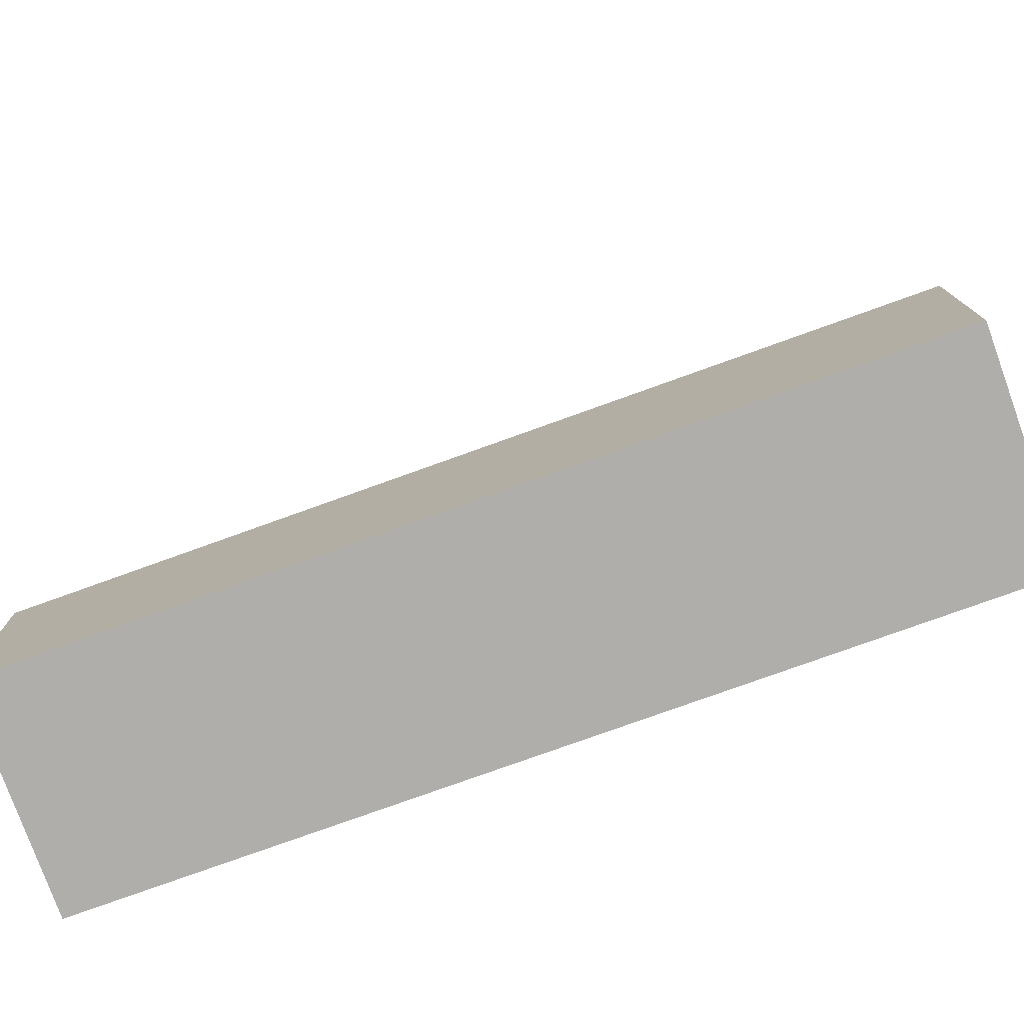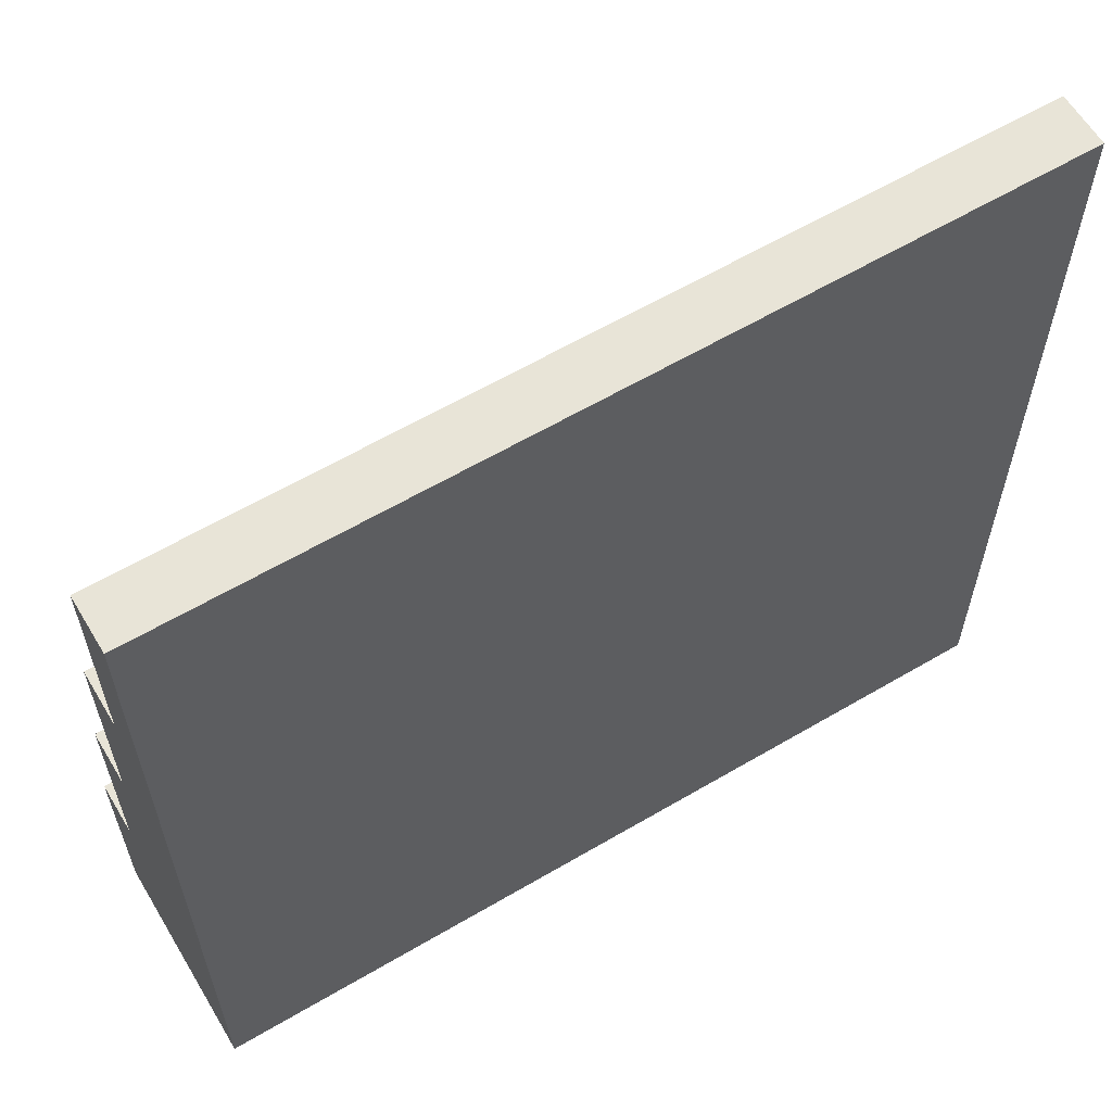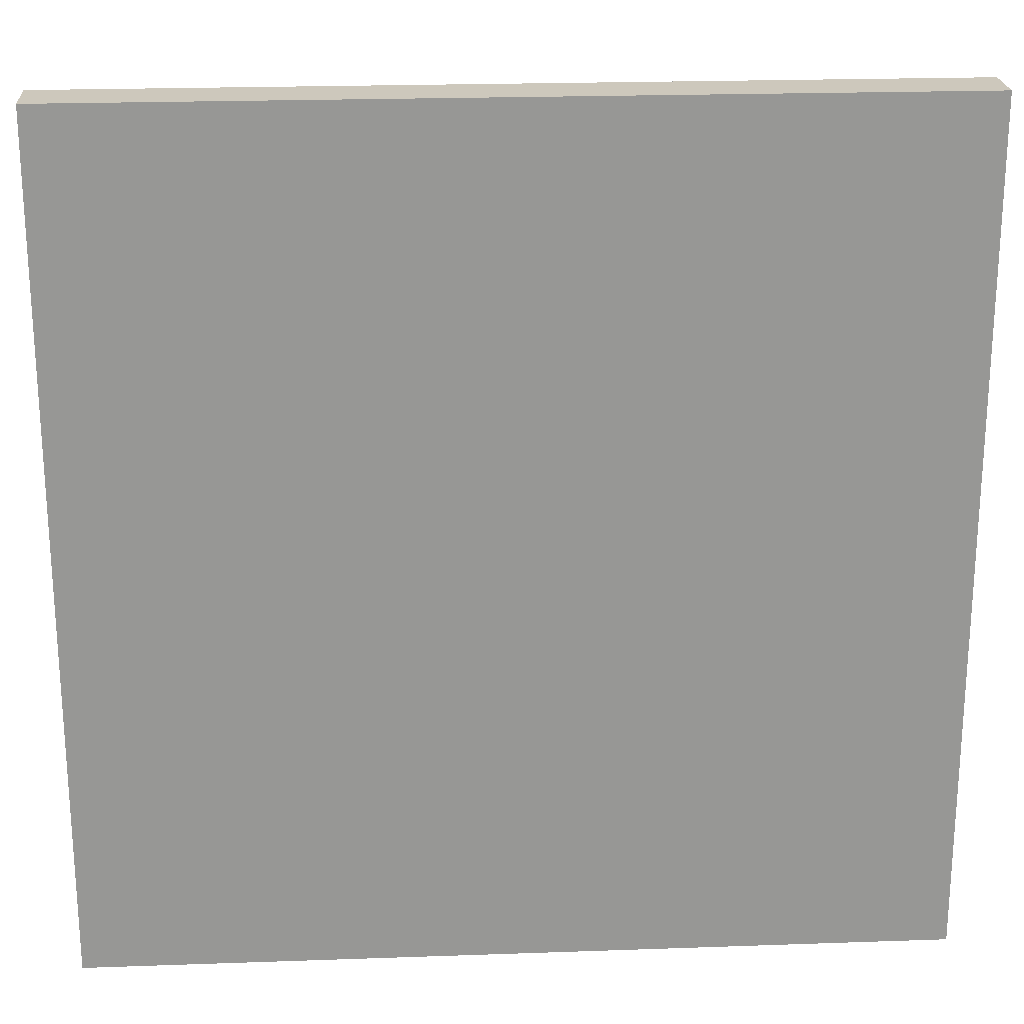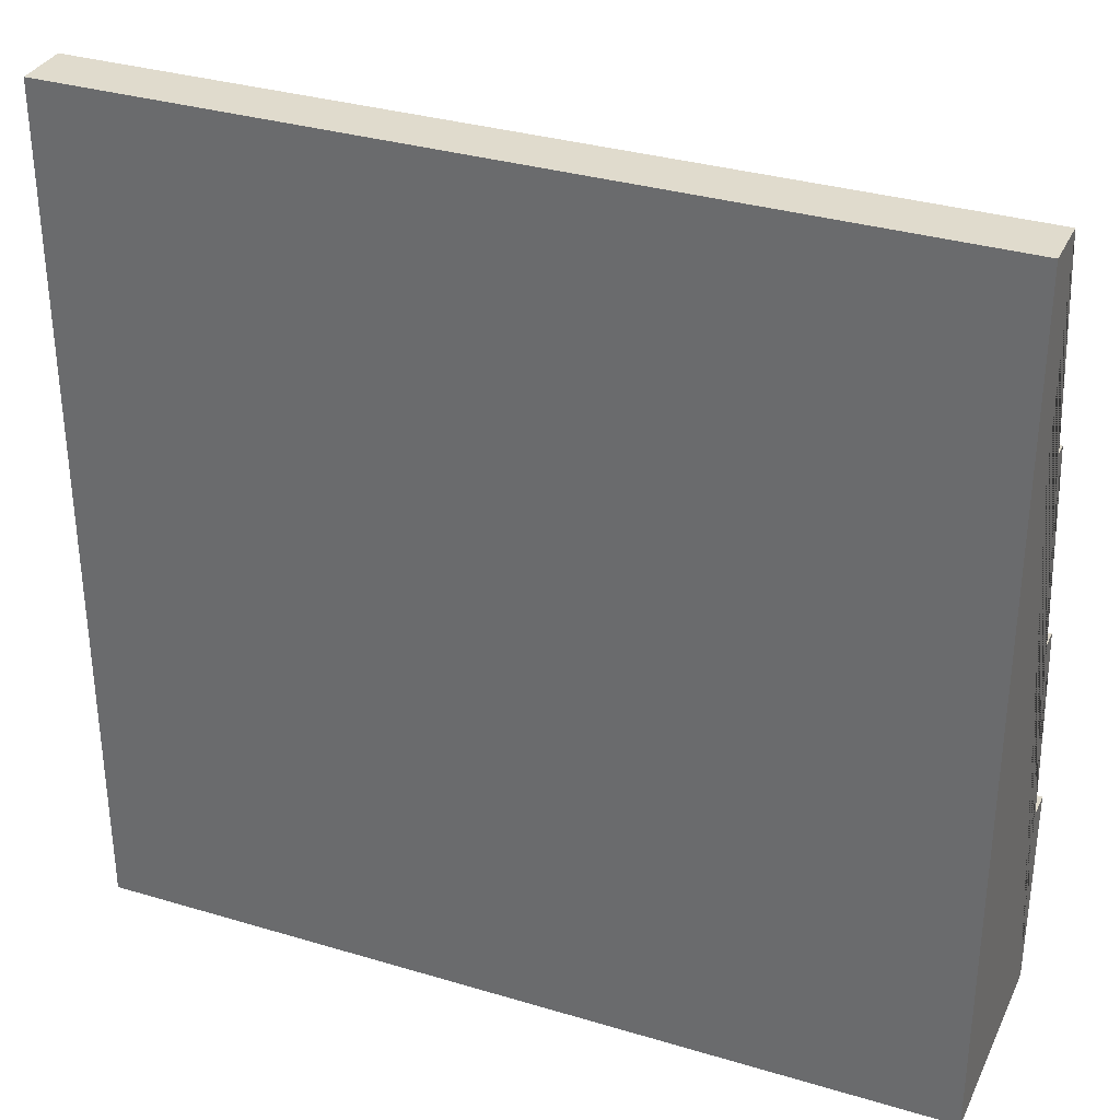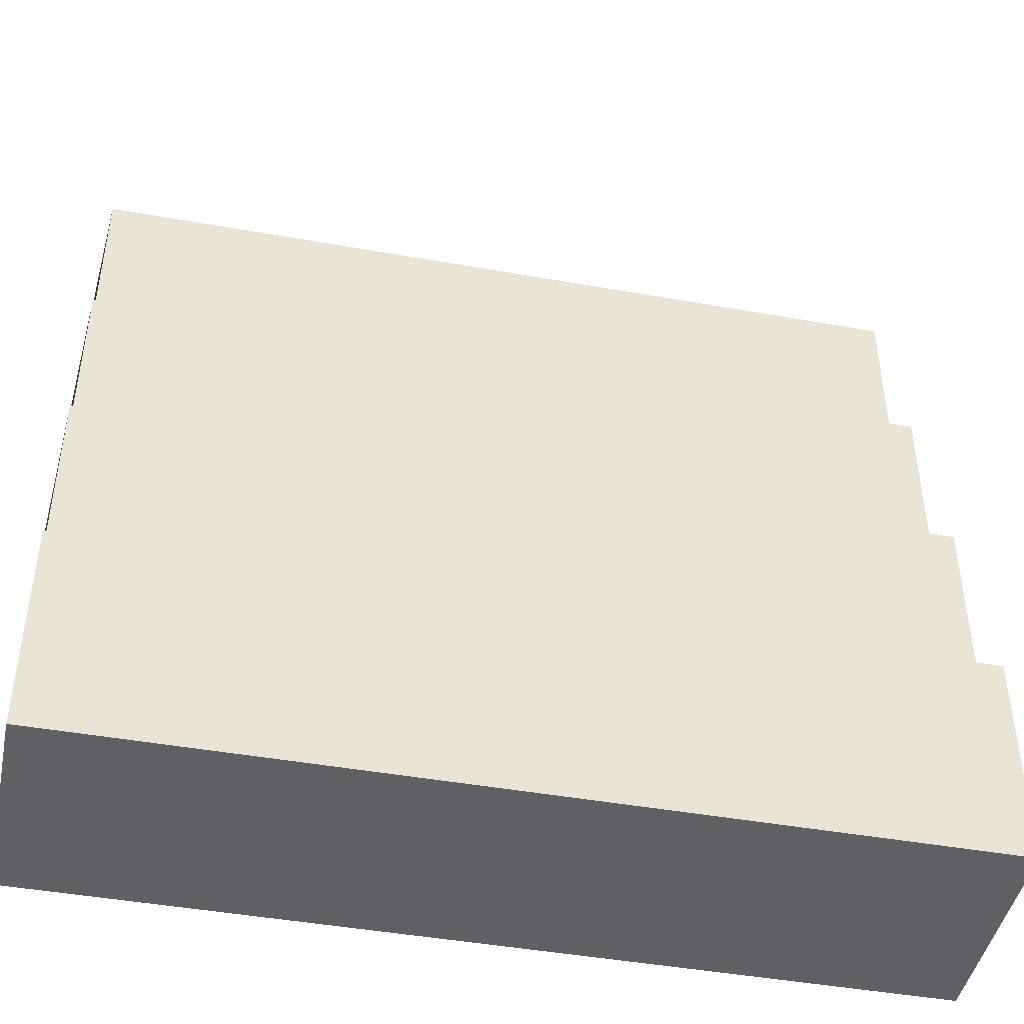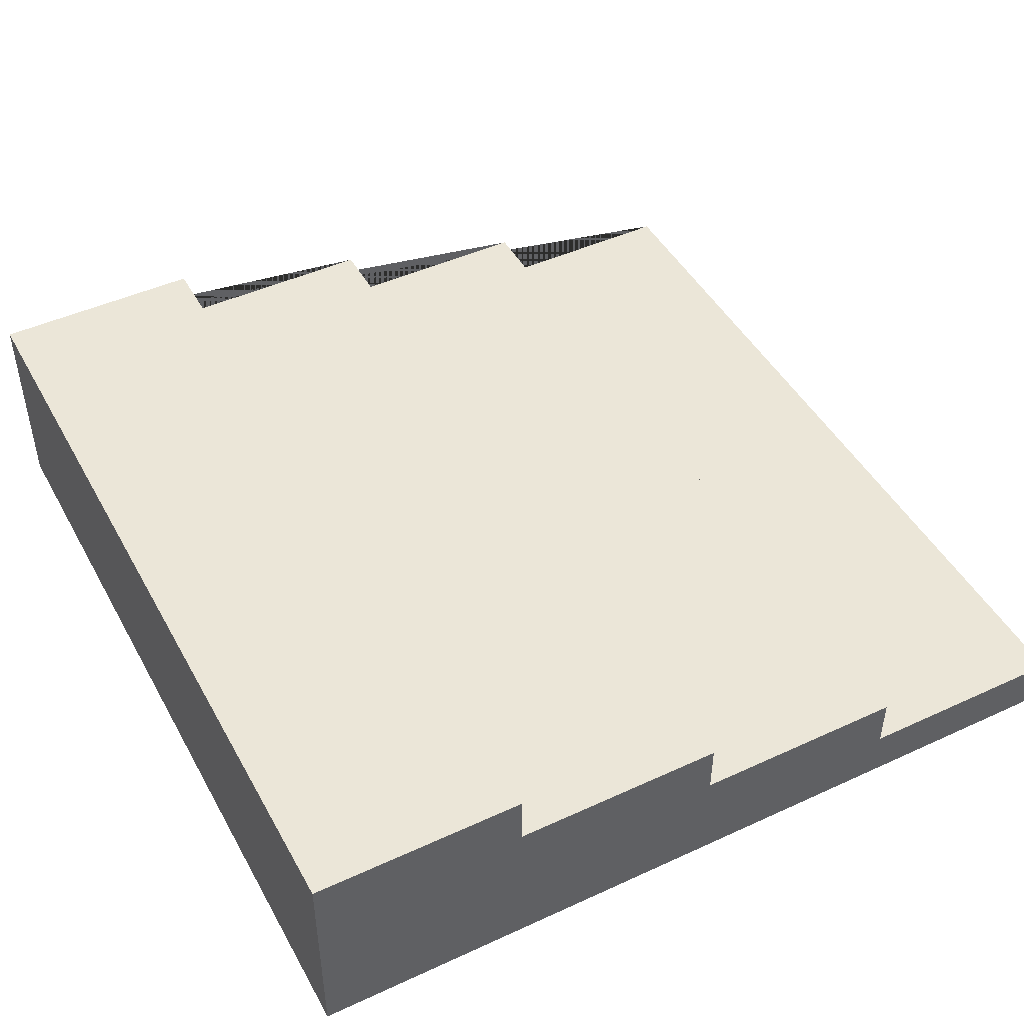
<metadata>
{"format":"obj","ext":"obj","renderer":"f3d","projection":"perspective","resolution":1024,"background":"white","views":[{"elev":-77.6,"azim":-160.2,"up":"+Z"},{"elev":61.3,"azim":-30.9,"up":"+Z"},{"elev":22.2,"azim":-3.5,"up":"+Z"},{"elev":33.2,"azim":22.4,"up":"+Z"},{"elev":-45.1,"azim":168.3,"up":"+Z"},{"elev":46.4,"azim":-117.7,"up":"+Y"}]}
</metadata>
<code>
g Mesh1 Model
v -2 0 2
v -2 0 -2
v 2 0 -2
v 2 0 2
f 1 2 3 4
v -2 0.25 2
v -2 0.25 1
v -2 0.5 1
v -2 0.5 -3.61e-16
v -2 0.75 -3.61e-16
v -2 0.75 -1
v -2 1 -1
v -2 1 -2
f 2 1 5 6 7 8 9 10 11 12
v 2 0.25 2
f 13 5 1 4
v 2 0.25 1
f 13 14 6 5
v 2 1 -2
v 2 1 -1
v 2 0.75 -1
v 2 0.75 -3.61e-16
v 2 0.5 -3.61e-16
v 2 0.5 1
f 15 16 17 18 19 20 14 13 4 3
f 12 11 16 15
f 17 16 11 10
f 18 17 10 9
f 19 18 9 8
f 20 19 8 7
f 14 20 7 6
f 3 2 12 15

</code>
